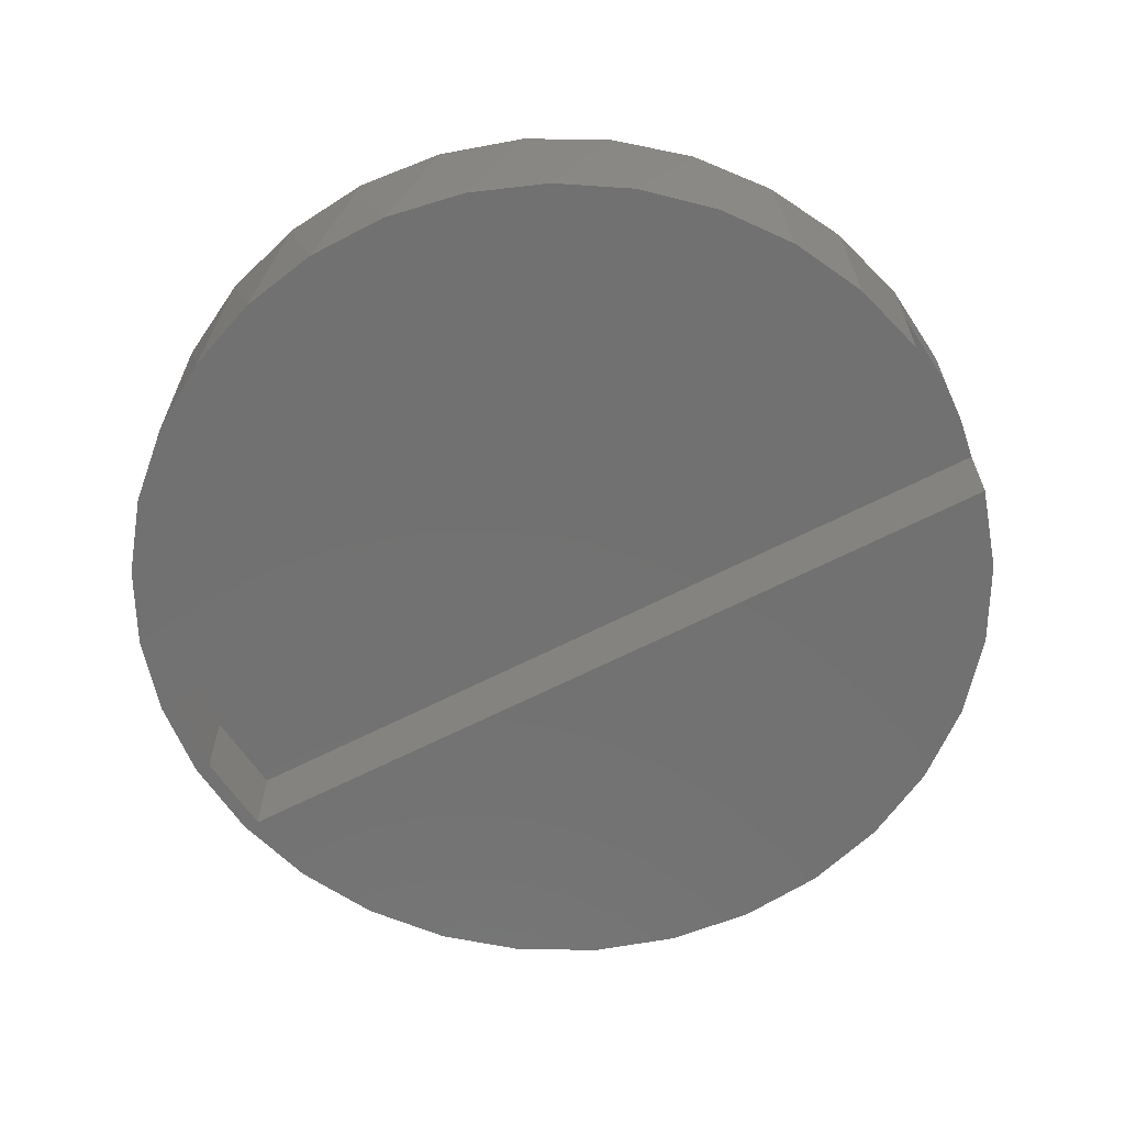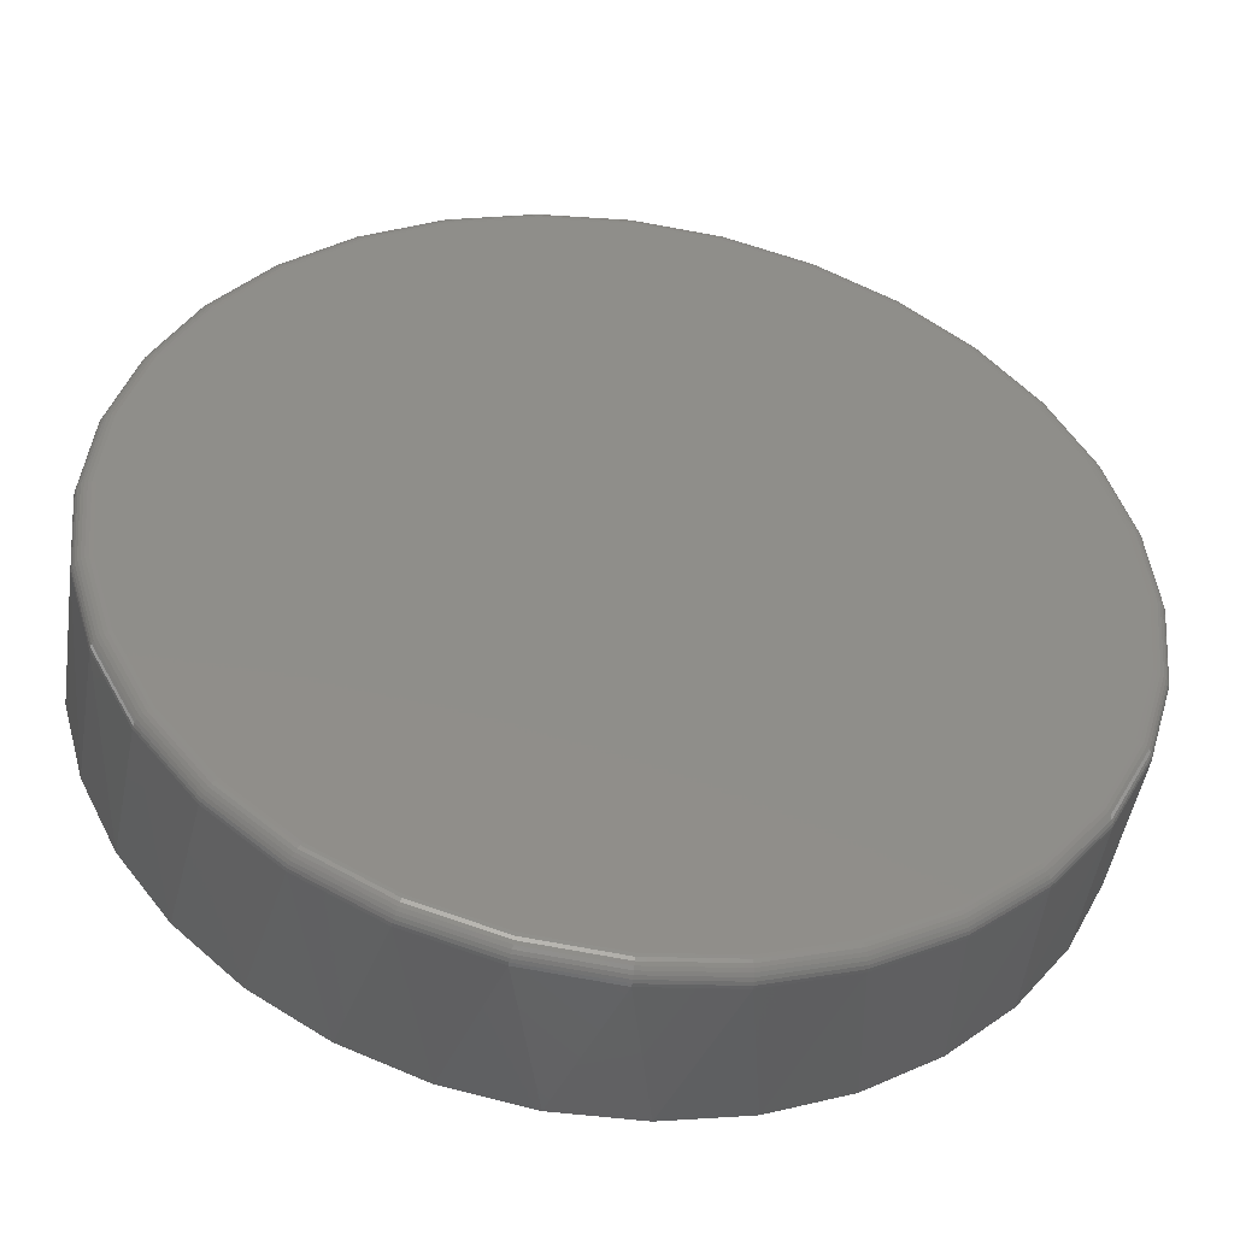
<metadata>
{"format":"stl","ext":"stl","renderer":"f3d","projection":"perspective","resolution":1024,"background":"white","views":[{"elev":-63.5,"azim":-152.4,"up":"+Y"},{"elev":-46.3,"azim":171.5,"up":"+Z"}]}
</metadata>
<code>
# stl→obj: 330 verts, 656 faces
v -0.5902 0.1172 -0.1172
v -0.5902 3.902e-19 -0.1172
v 0.589 0.1172 -0.1172
v 0.589 1.313e-16 -0.1172
v 0.589 0.1172 0.1219
v 0.589 1.427e-16 0.1219
v -0.5893 0.1172 0.1219
v -0.5893 1.376e-17 0.1219
v 0.6008 0.1172 0.002344
v -0.5985 0.1172 0.06125
v -0.6016 0.1172 7.493e-17
v 0.6104 1.36e-16 0.1192
v 0.5757 1.322e-16 0.2338
v -0.5541 6.734e-18 0.2363
v -0.4972 1.305e-17 0.3418
v 0.5193 1.259e-16 0.3395
v -0.4209 2.152e-17 0.4341
v 0.4434 1.175e-16 0.4322
v -0.3281 3.182e-17 0.5098
v 0.3509 1.072e-16 0.5083
v -0.2223 4.357e-17 0.5659
v 0.2454 9.549e-17 0.5649
v -0.1076 5.63e-17 0.6004
v 0.1308 8.277e-17 0.5999
v 0.01165 6.954e-17 0.6118
v 0.6221 1.373e-16 -7.493e-17
v 0.6008 1.335e-16 0.002344
v 0.6118 1.362e-16 -0.1121
v 0.581 1.328e-16 -0.2205
v -0.5586 6.232e-18 -0.2253
v 0.531 1.272e-16 -0.3213
v -0.5077 1.188e-17 -0.3257
v 0.4633 1.197e-16 -0.4113
v -0.4392 1.949e-17 -0.4151
v 0.3802 1.105e-16 -0.4873
v -0.3555 2.878e-17 -0.4904
v 0.2846 9.985e-17 -0.5469
v -0.2595 3.944e-17 -0.5492
v 0.1798 8.82e-17 -0.5879
v -0.1542 5.112e-17 -0.5893
v 0.06915 7.592e-17 -0.609
v -0.04346 6.342e-17 -0.6095
v -0.4984 0.2109 0.3399
v -0.555 0.2109 0.2341
v -0.4224 0.2109 0.4326
v -0.3296 0.2109 0.5087
v -0.2239 0.2109 0.5653
v -0.1091 0.2109 0.6001
v 0.01028 0.2109 0.6118
v 0.1296 0.2109 0.6001
v 0.2444 0.2109 0.5653
v -0.5898 0.2109 0.1194
v -0.6016 0.2109 7.493e-17
v 0.6221 0.2109 -1.312e-15
v 0.6104 0.2109 0.1194
v 0.5755 0.2109 0.2341
v 0.519 0.2109 0.3399
v 0.4429 0.2109 0.4326
v 0.3502 0.2109 0.5087
v 0.6104 0.2109 -0.1194
v 0.5755 0.2109 -0.2341
v 0.519 0.2109 -0.3399
v 0.4429 0.2109 -0.4326
v 0.3502 0.2109 -0.5087
v 0.2444 0.2109 -0.5653
v 0.1296 0.2109 -0.6001
v 0.01028 0.2109 -0.6118
v -0.1091 0.2109 -0.6001
v -0.2239 0.2109 -0.5653
v -0.3296 0.2109 -0.5087
v -0.4224 0.2109 -0.4326
v -0.4984 0.2109 -0.3399
v -0.555 0.2109 -0.2341
v -0.5898 0.2109 -0.1194
v 0.01028 0.2344 0.5884
v 0.1251 0.2344 0.5771
v -0.1045 0.2344 0.5771
v 0.01028 0.2344 -0.5884
v -0.1045 0.2344 -0.5771
v 0.1251 0.2344 -0.5771
v -0.2149 0.2344 -0.5436
v 0.2355 0.2344 -0.5436
v -0.3166 0.2344 -0.4892
v 0.3372 0.2344 -0.4892
v -0.4058 0.2344 -0.4161
v 0.4263 0.2344 -0.4161
v -0.479 0.2344 -0.3269
v 0.4995 0.2344 -0.3269
v -0.5333 0.2344 -0.2252
v 0.5539 0.2344 -0.2252
v -0.5668 0.2344 -0.1148
v 0.5874 0.2344 -0.1148
v -0.5781 0.2344 -4.574e-16
v 0.5987 0.2344 -2.23e-16
v -0.5668 0.2344 0.1148
v 0.5874 0.2344 0.1148
v -0.5333 0.2344 0.2252
v 0.5539 0.2344 0.2252
v -0.479 0.2344 0.3269
v 0.4995 0.2344 0.3269
v -0.4058 0.2344 0.4161
v 0.4263 0.2344 0.4161
v -0.3166 0.2344 0.4892
v 0.3372 0.2344 0.4892
v -0.2149 0.2344 0.5436
v 0.2355 0.2344 0.5436
v -0.6011 0.2155 -4.996e-16
v -0.5894 0.2155 0.1193
v -0.5998 0.2199 -4.441e-16
v -0.5881 0.2199 0.119
v -0.5976 0.224 -4.441e-16
v -0.5859 0.224 0.1186
v -0.5947 0.2275 -4.441e-16
v -0.5831 0.2275 0.118
v -0.5911 0.2304 -4.441e-16
v -0.5796 0.2304 0.1173
v -0.5871 0.2326 -4.441e-16
v -0.5756 0.2326 0.1165
v -0.5827 0.2339 -4.441e-16
v -0.5713 0.2339 0.1157
v 0.6099 0.2155 0.1193
v 0.6217 0.2155 -3.886e-16
v 0.6086 0.2199 0.119
v 0.6203 0.2199 -4.441e-16
v 0.6065 0.224 0.1186
v 0.6182 0.224 -3.886e-16
v 0.6036 0.2275 0.118
v 0.6153 0.2275 -4.441e-16
v 0.6001 0.2304 0.1173
v 0.6117 0.2304 -4.441e-16
v 0.5962 0.2326 0.1165
v 0.6077 0.2326 -3.886e-16
v 0.5919 0.2339 0.1157
v 0.6033 0.2339 -4.441e-16
v 0.5751 0.2155 0.234
v 0.5739 0.2199 0.2335
v 0.5719 0.224 0.2326
v 0.5692 0.2275 0.2315
v 0.5659 0.2304 0.2302
v 0.5622 0.2326 0.2286
v 0.5581 0.2339 0.2269
v 0.5186 0.2155 0.3397
v 0.5175 0.2199 0.3389
v 0.5157 0.224 0.3377
v 0.5133 0.2275 0.3361
v 0.5103 0.2304 0.3341
v 0.507 0.2326 0.3319
v 0.5033 0.2339 0.3294
v 0.4426 0.2155 0.4323
v 0.4417 0.2199 0.4314
v 0.4401 0.224 0.4298
v 0.4381 0.2275 0.4278
v 0.4356 0.2304 0.4253
v 0.4327 0.2326 0.4224
v 0.4296 0.2339 0.4193
v 0.35 0.2155 0.5084
v 0.3492 0.2199 0.5072
v 0.348 0.224 0.5054
v 0.3464 0.2275 0.503
v 0.3444 0.2304 0.5001
v 0.3422 0.2326 0.4967
v 0.3397 0.2339 0.493
v 0.2442 0.2155 0.5649
v 0.2437 0.2199 0.5636
v 0.2429 0.224 0.5616
v 0.2418 0.2275 0.5589
v 0.2404 0.2304 0.5556
v 0.2389 0.2326 0.5519
v 0.2372 0.2339 0.5478
v 0.1296 0.2155 0.5996
v 0.1293 0.2199 0.5983
v 0.1289 0.224 0.5962
v 0.1283 0.2275 0.5934
v 0.1276 0.2304 0.5899
v 0.1268 0.2326 0.5859
v 0.126 0.2339 0.5816
v 0.01028 0.2155 0.6114
v 0.01028 0.2199 0.6101
v 0.01028 0.224 0.6079
v 0.01028 0.2275 0.605
v 0.01028 0.2304 0.6014
v 0.01028 0.2326 0.5974
v 0.01028 0.2339 0.593
v -0.109 0.2155 0.5996
v -0.1087 0.2199 0.5983
v -0.1083 0.224 0.5962
v -0.1077 0.2275 0.5934
v -0.1071 0.2304 0.5899
v -0.1063 0.2326 0.5859
v -0.1054 0.2339 0.5816
v -0.2237 0.2155 0.5649
v -0.2232 0.2199 0.5636
v -0.2224 0.224 0.5616
v -0.2212 0.2275 0.5589
v -0.2199 0.2304 0.5556
v -0.2183 0.2326 0.5519
v -0.2166 0.2339 0.5478
v -0.3294 0.2155 0.5084
v -0.3287 0.2199 0.5072
v -0.3274 0.224 0.5054
v -0.3258 0.2275 0.503
v -0.3239 0.2304 0.5001
v -0.3216 0.2326 0.4967
v -0.3192 0.2339 0.493
v -0.422 0.2155 0.4323
v -0.4211 0.2199 0.4314
v -0.4196 0.224 0.4298
v -0.4175 0.2275 0.4278
v -0.415 0.2304 0.4253
v -0.4121 0.2326 0.4224
v -0.409 0.2339 0.4193
v -0.4981 0.2155 0.3397
v -0.497 0.2199 0.3389
v -0.4952 0.224 0.3377
v -0.4927 0.2275 0.3361
v -0.4898 0.2304 0.3341
v -0.4864 0.2326 0.3319
v -0.4828 0.2339 0.3294
v -0.5546 0.2155 0.234
v -0.5533 0.2199 0.2335
v -0.5513 0.224 0.2326
v -0.5486 0.2275 0.2315
v -0.5454 0.2304 0.2302
v -0.5416 0.2326 0.2286
v -0.5376 0.2339 0.2269
v 0.6099 0.2155 -0.1193
v 0.6086 0.2199 -0.119
v 0.6065 0.224 -0.1186
v 0.6036 0.2275 -0.118
v 0.6001 0.2304 -0.1173
v 0.5962 0.2326 -0.1165
v 0.5919 0.2339 -0.1157
v -0.5894 0.2155 -0.1193
v -0.5881 0.2199 -0.119
v -0.5859 0.224 -0.1186
v -0.5831 0.2275 -0.118
v -0.5796 0.2304 -0.1173
v -0.5756 0.2326 -0.1165
v -0.5713 0.2339 -0.1157
v -0.5546 0.2155 -0.234
v -0.5533 0.2199 -0.2335
v -0.5513 0.224 -0.2326
v -0.5486 0.2275 -0.2315
v -0.5454 0.2304 -0.2302
v -0.5416 0.2326 -0.2286
v -0.5376 0.2339 -0.2269
v -0.4981 0.2155 -0.3397
v -0.497 0.2199 -0.3389
v -0.4952 0.224 -0.3377
v -0.4927 0.2275 -0.3361
v -0.4898 0.2304 -0.3341
v -0.4864 0.2326 -0.3319
v -0.4828 0.2339 -0.3294
v -0.422 0.2155 -0.4323
v -0.4211 0.2199 -0.4314
v -0.4196 0.224 -0.4298
v -0.4175 0.2275 -0.4278
v -0.415 0.2304 -0.4253
v -0.4121 0.2326 -0.4224
v -0.409 0.2339 -0.4193
v -0.3294 0.2155 -0.5084
v -0.3287 0.2199 -0.5072
v -0.3274 0.224 -0.5054
v -0.3258 0.2275 -0.503
v -0.3239 0.2304 -0.5001
v -0.3216 0.2326 -0.4967
v -0.3192 0.2339 -0.493
v -0.2237 0.2155 -0.5649
v -0.2232 0.2199 -0.5636
v -0.2224 0.224 -0.5616
v -0.2212 0.2275 -0.5589
v -0.2199 0.2304 -0.5556
v -0.2183 0.2326 -0.5519
v -0.2166 0.2339 -0.5478
v -0.109 0.2155 -0.5996
v -0.1087 0.2199 -0.5983
v -0.1083 0.224 -0.5962
v -0.1077 0.2275 -0.5934
v -0.1071 0.2304 -0.5899
v -0.1063 0.2326 -0.5859
v -0.1054 0.2339 -0.5816
v 0.01028 0.2155 -0.6114
v 0.01028 0.2199 -0.6101
v 0.01028 0.224 -0.6079
v 0.01028 0.2275 -0.605
v 0.01028 0.2304 -0.6014
v 0.01028 0.2326 -0.5974
v 0.01028 0.2339 -0.593
v 0.1296 0.2155 -0.5996
v 0.1293 0.2199 -0.5983
v 0.1289 0.224 -0.5962
v 0.1283 0.2275 -0.5934
v 0.1276 0.2304 -0.5899
v 0.1268 0.2326 -0.5859
v 0.126 0.2339 -0.5816
v 0.2442 0.2155 -0.5649
v 0.2437 0.2199 -0.5636
v 0.2429 0.224 -0.5616
v 0.2418 0.2275 -0.5589
v 0.2404 0.2304 -0.5556
v 0.2389 0.2326 -0.5519
v 0.2372 0.2339 -0.5478
v 0.35 0.2155 -0.5084
v 0.3492 0.2199 -0.5072
v 0.348 0.224 -0.5054
v 0.3464 0.2275 -0.503
v 0.3444 0.2304 -0.5001
v 0.3422 0.2326 -0.4967
v 0.3397 0.2339 -0.493
v 0.4426 0.2155 -0.4323
v 0.4417 0.2199 -0.4314
v 0.4401 0.224 -0.4298
v 0.4381 0.2275 -0.4278
v 0.4356 0.2304 -0.4253
v 0.4327 0.2326 -0.4224
v 0.4296 0.2339 -0.4193
v 0.5186 0.2155 -0.3397
v 0.5175 0.2199 -0.3389
v 0.5157 0.224 -0.3377
v 0.5133 0.2275 -0.3361
v 0.5103 0.2304 -0.3341
v 0.507 0.2326 -0.3319
v 0.5033 0.2339 -0.3294
v 0.5751 0.2155 -0.234
v 0.5739 0.2199 -0.2335
v 0.5719 0.224 -0.2326
v 0.5692 0.2275 -0.2315
v 0.5659 0.2304 -0.2302
v 0.5622 0.2326 -0.2286
v 0.5581 0.2339 -0.2269
f 1 2 3
f 3 2 4
f 5 6 7
f 7 6 8
f 5 7 9
f 9 7 10
f 9 10 11
f 11 1 9
f 9 1 3
f 6 12 13
f 8 6 14
f 14 6 13
f 14 13 15
f 15 13 16
f 15 16 17
f 17 16 18
f 17 18 19
f 19 18 20
f 19 20 21
f 21 20 22
f 21 22 23
f 23 22 24
f 23 24 25
f 12 6 26
f 26 6 27
f 26 27 28
f 28 27 4
f 28 4 29
f 4 2 29
f 29 2 30
f 29 30 31
f 31 30 32
f 31 32 33
f 33 32 34
f 33 34 35
f 35 34 36
f 35 36 37
f 37 36 38
f 37 38 39
f 39 38 40
f 39 40 41
f 41 40 42
f 43 44 14
f 14 15 43
f 45 43 15
f 15 17 45
f 46 45 17
f 17 19 46
f 47 46 19
f 19 21 47
f 48 47 21
f 21 23 48
f 49 48 23
f 23 25 49
f 50 49 25
f 25 24 50
f 51 50 24
f 7 8 14
f 7 14 44
f 7 44 52
f 7 52 10
f 10 52 11
f 11 52 53
f 26 54 12
f 12 54 55
f 12 55 13
f 13 55 56
f 13 56 16
f 16 56 57
f 16 57 18
f 18 57 58
f 18 58 20
f 20 58 59
f 20 59 22
f 22 59 51
f 22 51 24
f 60 29 61
f 61 29 31
f 61 31 62
f 62 31 33
f 62 33 63
f 63 33 35
f 63 35 64
f 64 35 37
f 64 37 65
f 65 37 39
f 65 39 66
f 66 39 41
f 66 41 67
f 41 42 67
f 68 67 42
f 42 40 68
f 69 68 40
f 40 38 69
f 70 69 38
f 38 36 70
f 71 70 36
f 36 34 71
f 72 71 34
f 34 32 72
f 73 72 32
f 32 30 73
f 74 73 30
f 11 53 1
f 1 53 74
f 1 74 2
f 2 74 30
f 54 26 60
f 60 26 28
f 60 28 29
f 5 9 6
f 6 9 27
f 9 3 27
f 27 3 4
f 75 76 77
f 78 79 80
f 80 79 81
f 80 81 82
f 82 81 83
f 82 83 84
f 84 83 85
f 84 85 86
f 86 85 87
f 86 87 88
f 88 87 89
f 88 89 90
f 90 89 91
f 90 91 92
f 92 91 93
f 92 93 94
f 94 93 95
f 94 95 96
f 96 95 97
f 96 97 98
f 98 97 99
f 98 99 100
f 100 99 101
f 100 101 102
f 102 101 103
f 102 103 104
f 104 103 105
f 104 105 106
f 106 105 77
f 106 77 76
f 53 52 107
f 107 52 108
f 107 108 109
f 109 108 110
f 109 110 111
f 111 110 112
f 111 112 113
f 113 112 114
f 113 114 115
f 115 114 116
f 115 116 117
f 117 116 118
f 117 118 119
f 119 118 120
f 119 120 93
f 93 120 95
f 55 54 121
f 121 54 122
f 121 122 123
f 123 122 124
f 123 124 125
f 125 124 126
f 125 126 127
f 127 126 128
f 127 128 129
f 129 128 130
f 129 130 131
f 131 130 132
f 131 132 133
f 133 132 134
f 133 134 96
f 96 134 94
f 56 55 135
f 135 55 121
f 135 121 136
f 136 121 123
f 136 123 137
f 137 123 125
f 137 125 138
f 138 125 127
f 138 127 139
f 139 127 129
f 139 129 140
f 140 129 131
f 140 131 141
f 141 131 133
f 141 133 98
f 98 133 96
f 57 56 142
f 142 56 135
f 142 135 143
f 143 135 136
f 143 136 144
f 144 136 137
f 144 137 145
f 145 137 138
f 145 138 146
f 146 138 139
f 146 139 147
f 147 139 140
f 147 140 148
f 148 140 141
f 148 141 100
f 100 141 98
f 58 57 149
f 149 57 142
f 149 142 150
f 150 142 143
f 150 143 151
f 151 143 144
f 151 144 152
f 152 144 145
f 152 145 153
f 153 145 146
f 153 146 154
f 154 146 147
f 154 147 155
f 155 147 148
f 155 148 102
f 102 148 100
f 59 58 156
f 156 58 149
f 156 149 157
f 157 149 150
f 157 150 158
f 158 150 151
f 158 151 159
f 159 151 152
f 159 152 160
f 160 152 153
f 160 153 161
f 161 153 154
f 161 154 162
f 162 154 155
f 162 155 104
f 104 155 102
f 51 59 163
f 163 59 156
f 163 156 164
f 164 156 157
f 164 157 165
f 165 157 158
f 165 158 166
f 166 158 159
f 166 159 167
f 167 159 160
f 167 160 168
f 168 160 161
f 168 161 169
f 169 161 162
f 169 162 106
f 106 162 104
f 50 51 170
f 170 51 163
f 170 163 171
f 171 163 164
f 171 164 172
f 172 164 165
f 172 165 173
f 173 165 166
f 173 166 174
f 174 166 167
f 174 167 175
f 175 167 168
f 175 168 176
f 176 168 169
f 176 169 76
f 76 169 106
f 49 50 177
f 177 50 170
f 177 170 178
f 178 170 171
f 178 171 179
f 179 171 172
f 179 172 180
f 180 172 173
f 180 173 181
f 181 173 174
f 181 174 182
f 182 174 175
f 182 175 183
f 183 175 176
f 183 176 75
f 75 176 76
f 48 49 184
f 184 49 177
f 184 177 185
f 185 177 178
f 185 178 186
f 186 178 179
f 186 179 187
f 187 179 180
f 187 180 188
f 188 180 181
f 188 181 189
f 189 181 182
f 189 182 190
f 190 182 183
f 190 183 77
f 77 183 75
f 47 48 191
f 191 48 184
f 191 184 192
f 192 184 185
f 192 185 193
f 193 185 186
f 193 186 194
f 194 186 187
f 194 187 195
f 195 187 188
f 195 188 196
f 196 188 189
f 196 189 197
f 197 189 190
f 197 190 105
f 105 190 77
f 46 47 198
f 198 47 191
f 198 191 199
f 199 191 192
f 199 192 200
f 200 192 193
f 200 193 201
f 201 193 194
f 201 194 202
f 202 194 195
f 202 195 203
f 203 195 196
f 203 196 204
f 204 196 197
f 204 197 103
f 103 197 105
f 45 46 205
f 205 46 198
f 205 198 206
f 206 198 199
f 206 199 207
f 207 199 200
f 207 200 208
f 208 200 201
f 208 201 209
f 209 201 202
f 209 202 210
f 210 202 203
f 210 203 211
f 211 203 204
f 211 204 101
f 101 204 103
f 43 45 212
f 212 45 205
f 212 205 213
f 213 205 206
f 213 206 214
f 214 206 207
f 214 207 215
f 215 207 208
f 215 208 216
f 216 208 209
f 216 209 217
f 217 209 210
f 217 210 218
f 218 210 211
f 218 211 99
f 99 211 101
f 44 43 219
f 219 43 212
f 219 212 220
f 220 212 213
f 220 213 221
f 221 213 214
f 221 214 222
f 222 214 215
f 222 215 223
f 223 215 216
f 223 216 224
f 224 216 217
f 224 217 225
f 225 217 218
f 225 218 97
f 97 218 99
f 52 44 108
f 108 44 219
f 108 219 110
f 110 219 220
f 110 220 112
f 112 220 221
f 112 221 114
f 114 221 222
f 114 222 116
f 116 222 223
f 116 223 118
f 118 223 224
f 118 224 120
f 120 224 225
f 120 225 95
f 95 225 97
f 54 60 122
f 122 60 226
f 122 226 124
f 124 226 227
f 124 227 126
f 126 227 228
f 126 228 128
f 128 228 229
f 128 229 130
f 130 229 230
f 130 230 132
f 132 230 231
f 132 231 134
f 134 231 232
f 134 232 94
f 94 232 92
f 74 53 233
f 233 53 107
f 233 107 234
f 234 107 109
f 234 109 235
f 235 109 111
f 235 111 236
f 236 111 113
f 236 113 237
f 237 113 115
f 237 115 238
f 238 115 117
f 238 117 239
f 239 117 119
f 239 119 91
f 91 119 93
f 73 74 240
f 240 74 233
f 240 233 241
f 241 233 234
f 241 234 242
f 242 234 235
f 242 235 243
f 243 235 236
f 243 236 244
f 244 236 237
f 244 237 245
f 245 237 238
f 245 238 246
f 246 238 239
f 246 239 89
f 89 239 91
f 72 73 247
f 247 73 240
f 247 240 248
f 248 240 241
f 248 241 249
f 249 241 242
f 249 242 250
f 250 242 243
f 250 243 251
f 251 243 244
f 251 244 252
f 252 244 245
f 252 245 253
f 253 245 246
f 253 246 87
f 87 246 89
f 71 72 254
f 254 72 247
f 254 247 255
f 255 247 248
f 255 248 256
f 256 248 249
f 256 249 257
f 257 249 250
f 257 250 258
f 258 250 251
f 258 251 259
f 259 251 252
f 259 252 260
f 260 252 253
f 260 253 85
f 85 253 87
f 70 71 261
f 261 71 254
f 261 254 262
f 262 254 255
f 262 255 263
f 263 255 256
f 263 256 264
f 264 256 257
f 264 257 265
f 265 257 258
f 265 258 266
f 266 258 259
f 266 259 267
f 267 259 260
f 267 260 83
f 83 260 85
f 69 70 268
f 268 70 261
f 268 261 269
f 269 261 262
f 269 262 270
f 270 262 263
f 270 263 271
f 271 263 264
f 271 264 272
f 272 264 265
f 272 265 273
f 273 265 266
f 273 266 274
f 274 266 267
f 274 267 81
f 81 267 83
f 68 69 275
f 275 69 268
f 275 268 276
f 276 268 269
f 276 269 277
f 277 269 270
f 277 270 278
f 278 270 271
f 278 271 279
f 279 271 272
f 279 272 280
f 280 272 273
f 280 273 281
f 281 273 274
f 281 274 79
f 79 274 81
f 67 68 282
f 282 68 275
f 282 275 283
f 283 275 276
f 283 276 284
f 284 276 277
f 284 277 285
f 285 277 278
f 285 278 286
f 286 278 279
f 286 279 287
f 287 279 280
f 287 280 288
f 288 280 281
f 288 281 78
f 78 281 79
f 66 67 289
f 289 67 282
f 289 282 290
f 290 282 283
f 290 283 291
f 291 283 284
f 291 284 292
f 292 284 285
f 292 285 293
f 293 285 286
f 293 286 294
f 294 286 287
f 294 287 295
f 295 287 288
f 295 288 80
f 80 288 78
f 65 66 296
f 296 66 289
f 296 289 297
f 297 289 290
f 297 290 298
f 298 290 291
f 298 291 299
f 299 291 292
f 299 292 300
f 300 292 293
f 300 293 301
f 301 293 294
f 301 294 302
f 302 294 295
f 302 295 82
f 82 295 80
f 64 65 303
f 303 65 296
f 303 296 304
f 304 296 297
f 304 297 305
f 305 297 298
f 305 298 306
f 306 298 299
f 306 299 307
f 307 299 300
f 307 300 308
f 308 300 301
f 308 301 309
f 309 301 302
f 309 302 84
f 84 302 82
f 63 64 310
f 310 64 303
f 310 303 311
f 311 303 304
f 311 304 312
f 312 304 305
f 312 305 313
f 313 305 306
f 313 306 314
f 314 306 307
f 314 307 315
f 315 307 308
f 315 308 316
f 316 308 309
f 316 309 86
f 86 309 84
f 62 63 317
f 317 63 310
f 317 310 318
f 318 310 311
f 318 311 319
f 319 311 312
f 319 312 320
f 320 312 313
f 320 313 321
f 321 313 314
f 321 314 322
f 322 314 315
f 322 315 323
f 323 315 316
f 323 316 88
f 88 316 86
f 61 62 324
f 324 62 317
f 324 317 325
f 325 317 318
f 325 318 326
f 326 318 319
f 326 319 327
f 327 319 320
f 327 320 328
f 328 320 321
f 328 321 329
f 329 321 322
f 329 322 330
f 330 322 323
f 330 323 90
f 90 323 88
f 60 61 226
f 226 61 324
f 226 324 227
f 227 324 325
f 227 325 228
f 228 325 326
f 228 326 229
f 229 326 327
f 229 327 230
f 230 327 328
f 230 328 231
f 231 328 329
f 231 329 232
f 232 329 330
f 232 330 92
f 92 330 90

</code>
